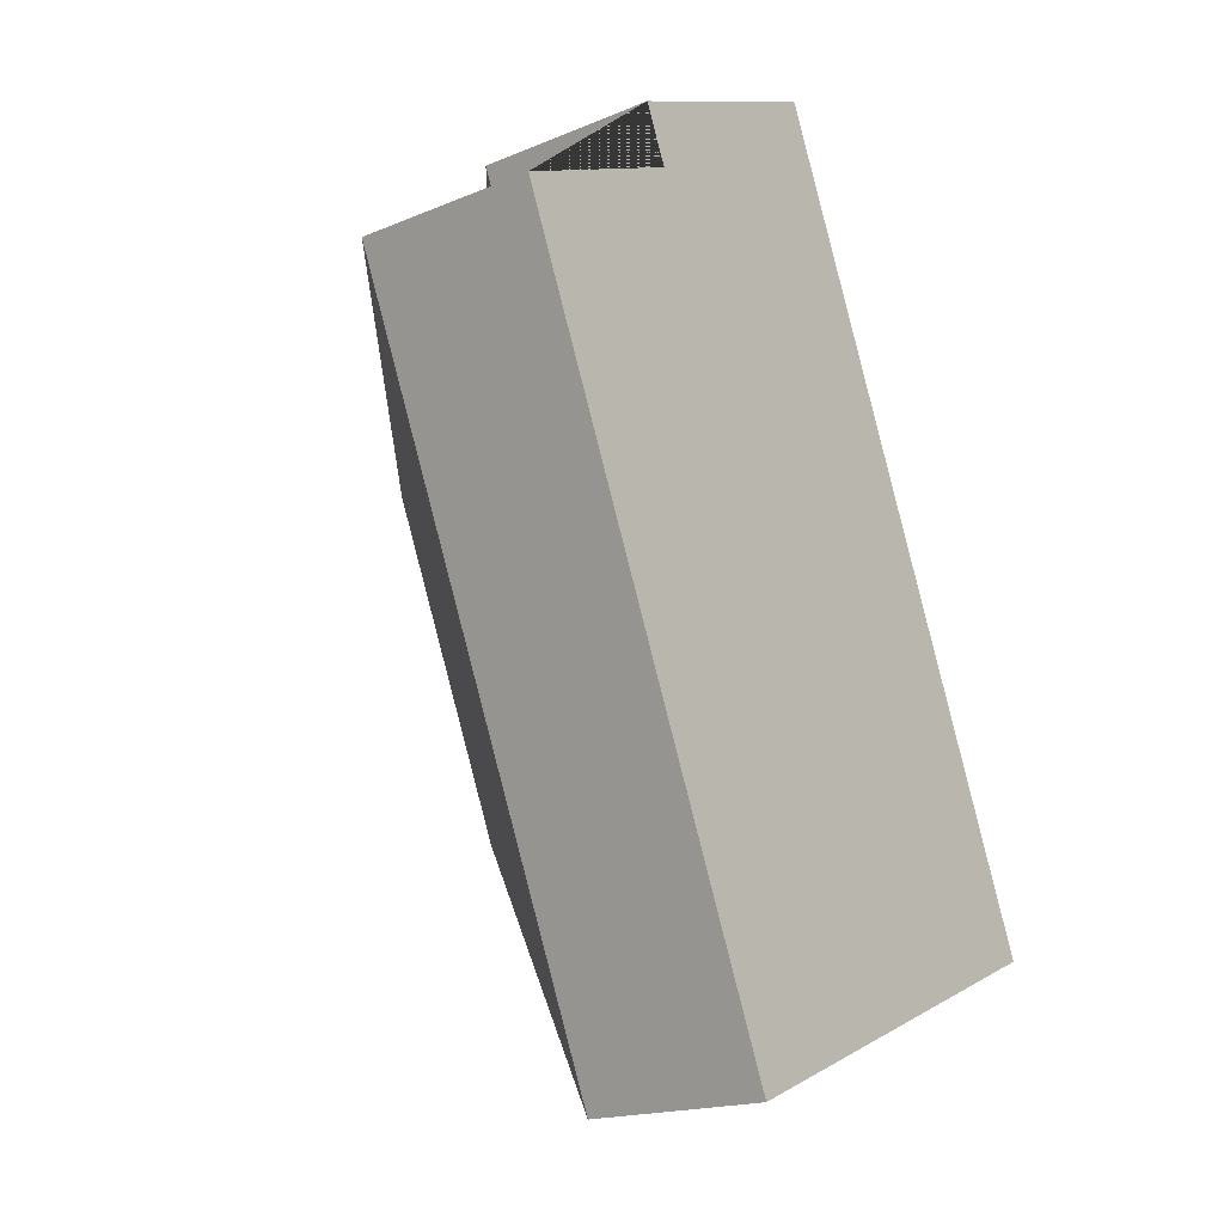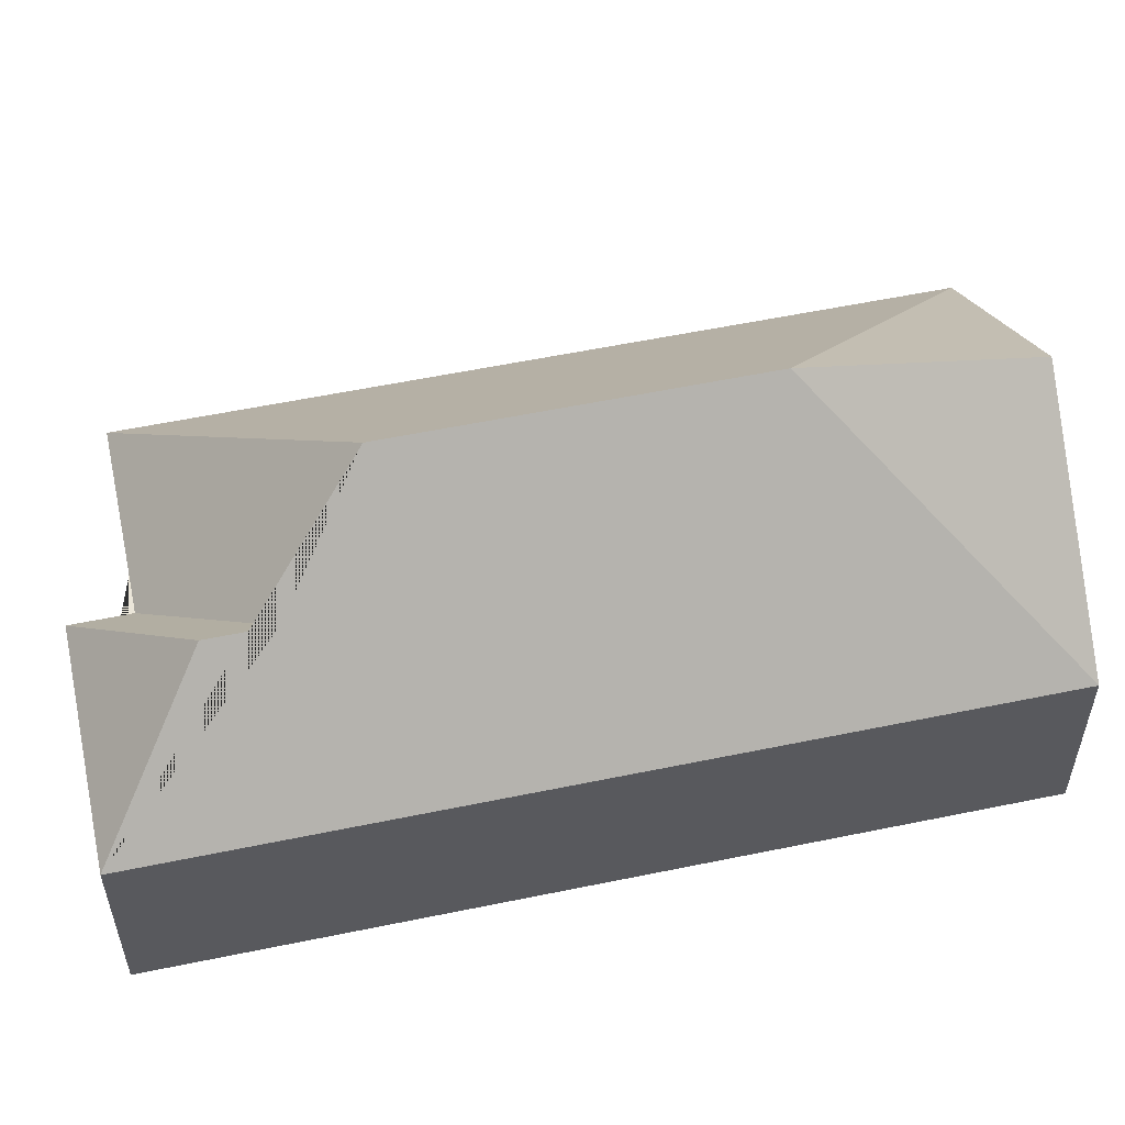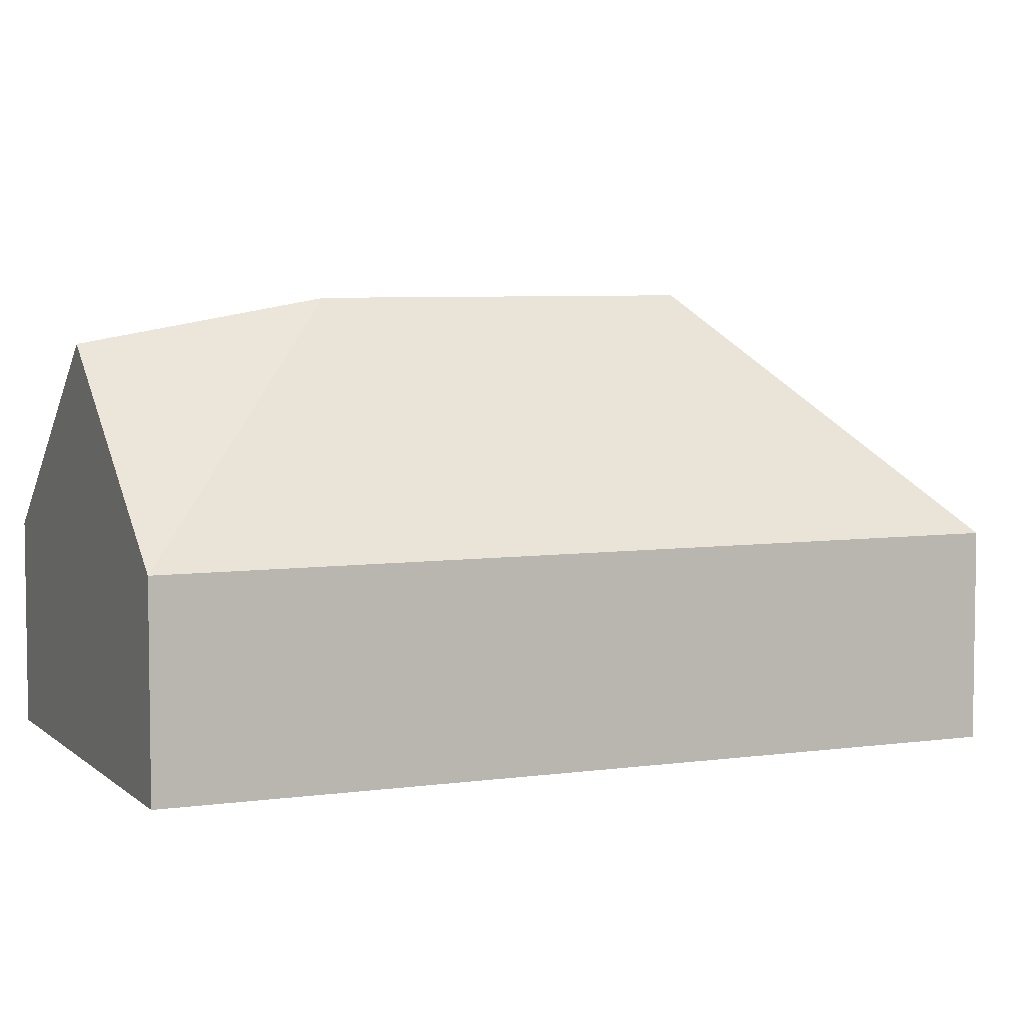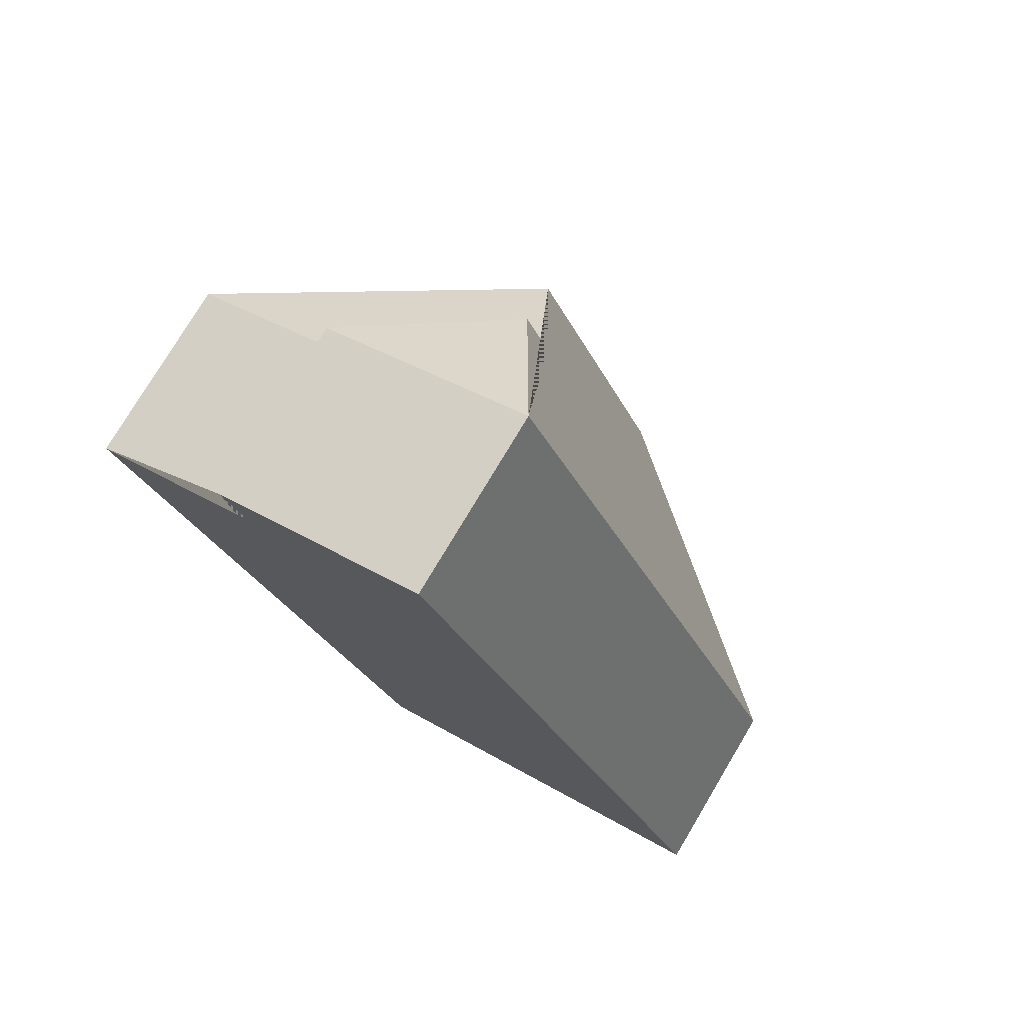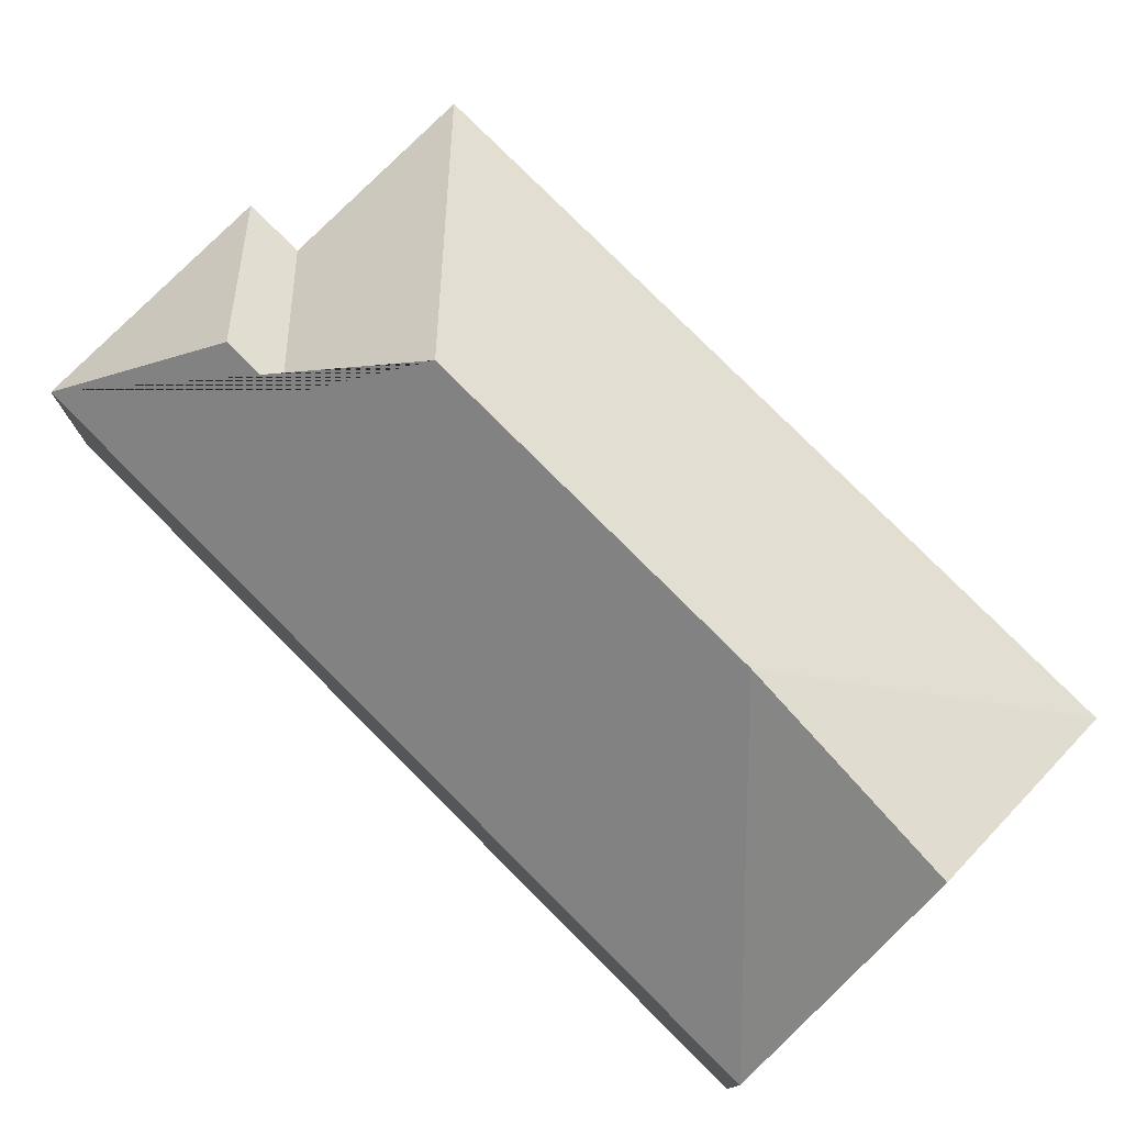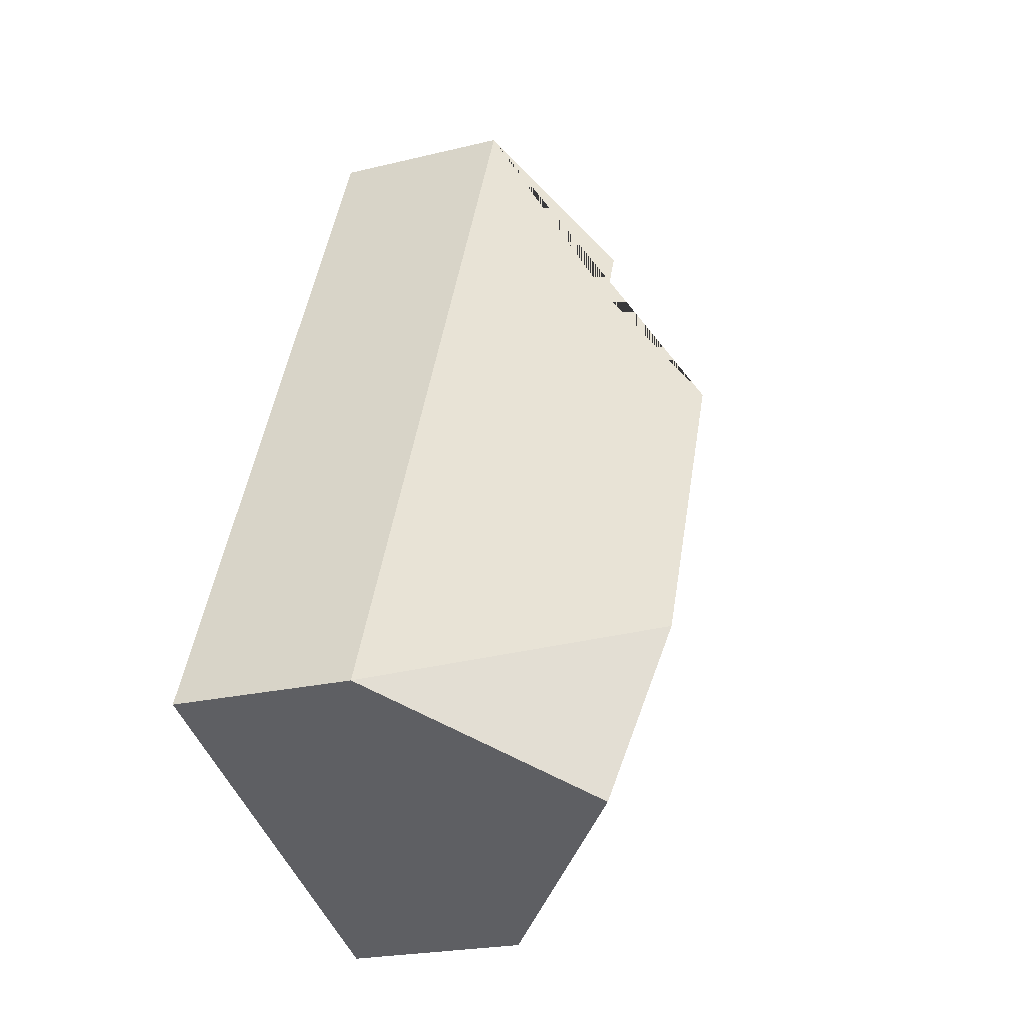
<metadata>
{"format":"obj","ext":"obj","renderer":"f3d","projection":"perspective","resolution":1024,"background":"white","views":[{"elev":-17.7,"azim":-50.5,"up":"+Z"},{"elev":56.9,"azim":54.9,"up":"+Y"},{"elev":5.8,"azim":-136.5,"up":"+Y"},{"elev":76.6,"azim":30.8,"up":"+Z"},{"elev":78.5,"azim":112.1,"up":"+Y"},{"elev":-22.7,"azim":112.8,"up":"+Z"}]}
</metadata>
<code>
o CG10_500_042070_0026
v 74.67 75 -55.83
v 162.6 75 -18.6
v 83.83 75 -77.46
v 13.33 75 -107.3
v 133.9 123.3 -78.43
v 144 123.3 -102.3
v 122.8 160.2 -149.8
v 176.8 160.2 -277.3
v 292.2 75 -324.7
v 213.6 145 -357.9
v 133.7 75 -391.7
v 74.67 0 -55.83
v 162.6 0 -18.6
v 292.2 0 -324.7
v 213.6 0 -357.9
v 133.7 0 -391.7
v 13.33 0 -107.3
v 83.83 0 -77.46
f 1 2 5
f 2 5 6 7 8 9
f 1 5 6 3
f 3 6 7 4
f 4 7 8 11
f 8 10 11
f 8 9 10
f 12 13 14 15 16 17 18
f 1 12 13 2
f 2 13 14 9
f 9 14 15 10
f 10 15 16 11
f 11 16 17 4
f 4 17 18 3
f 3 18 12 1

</code>
